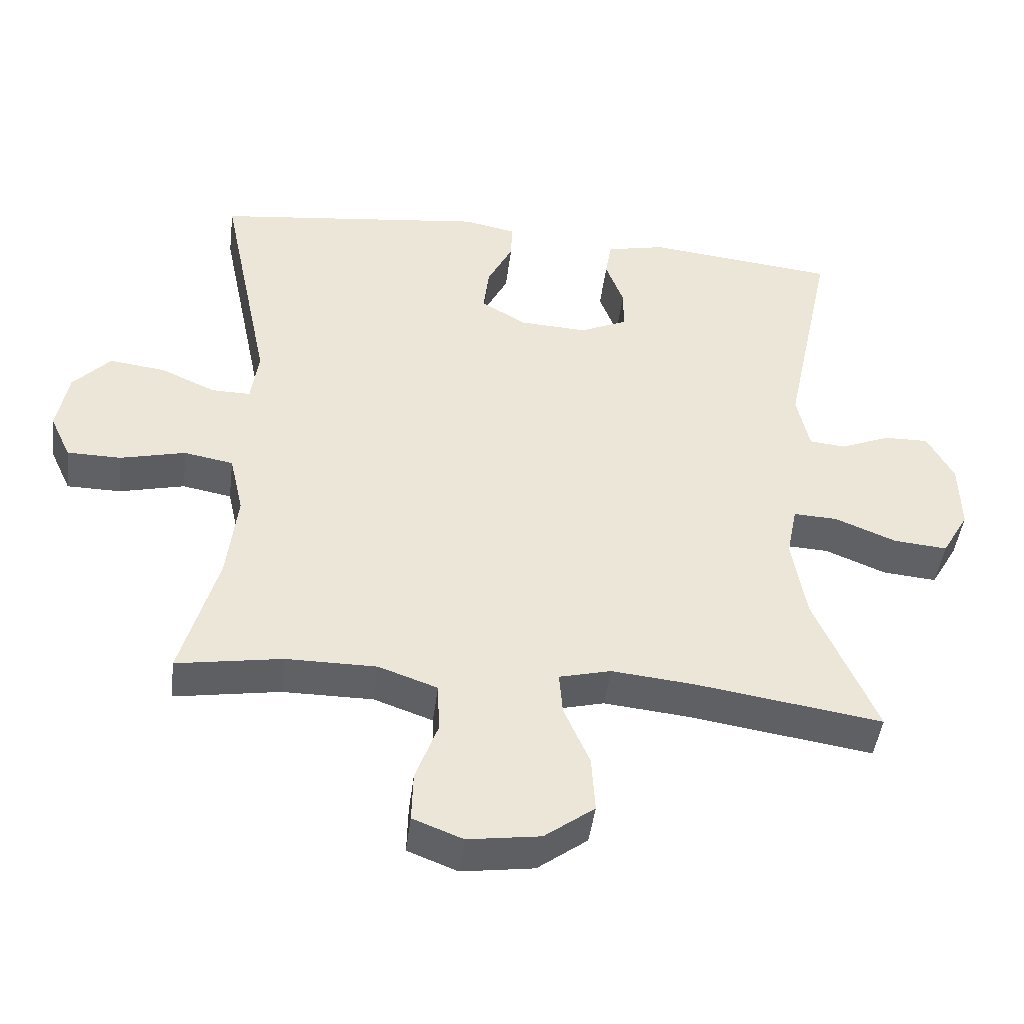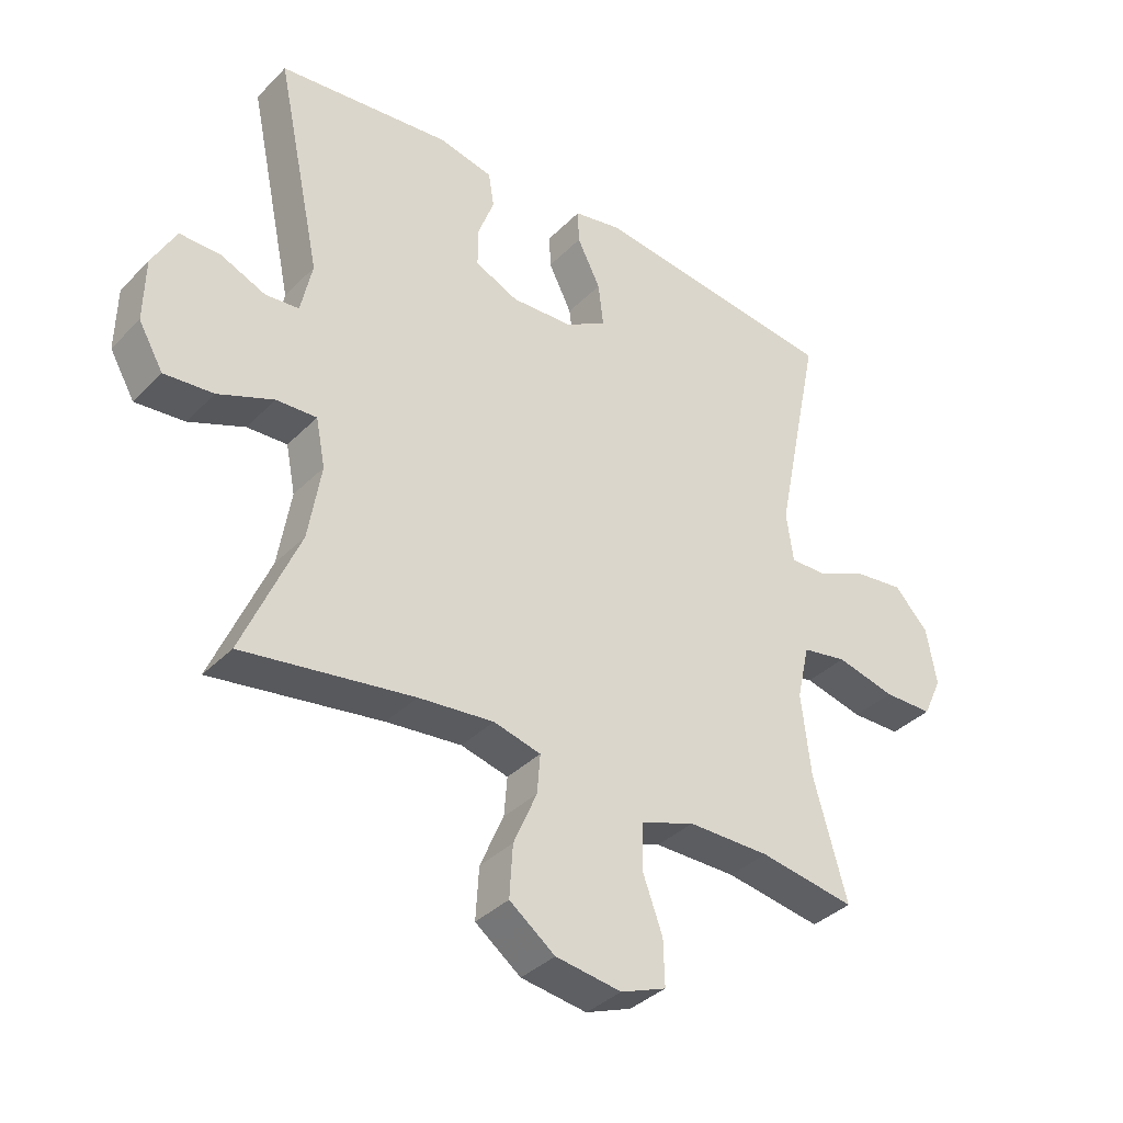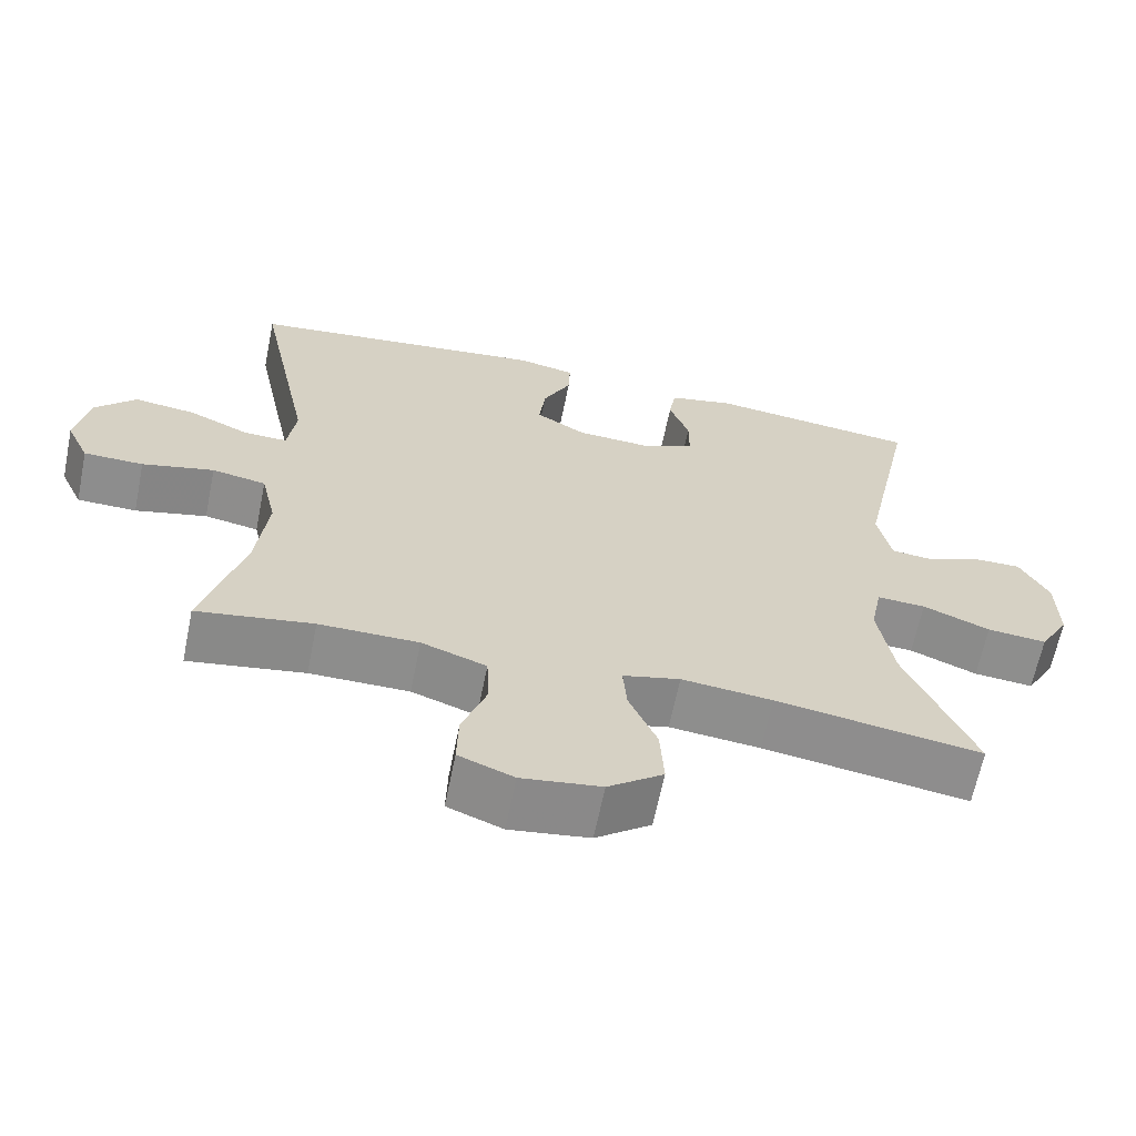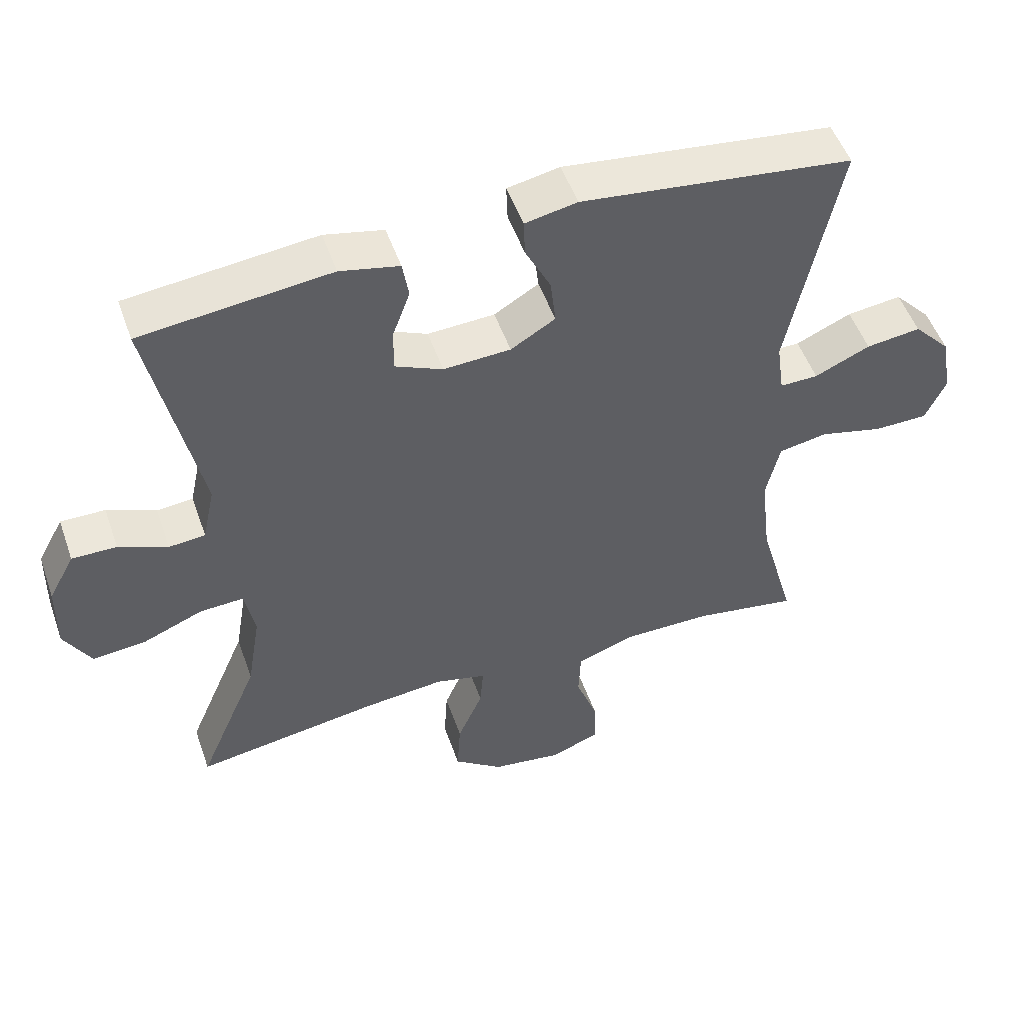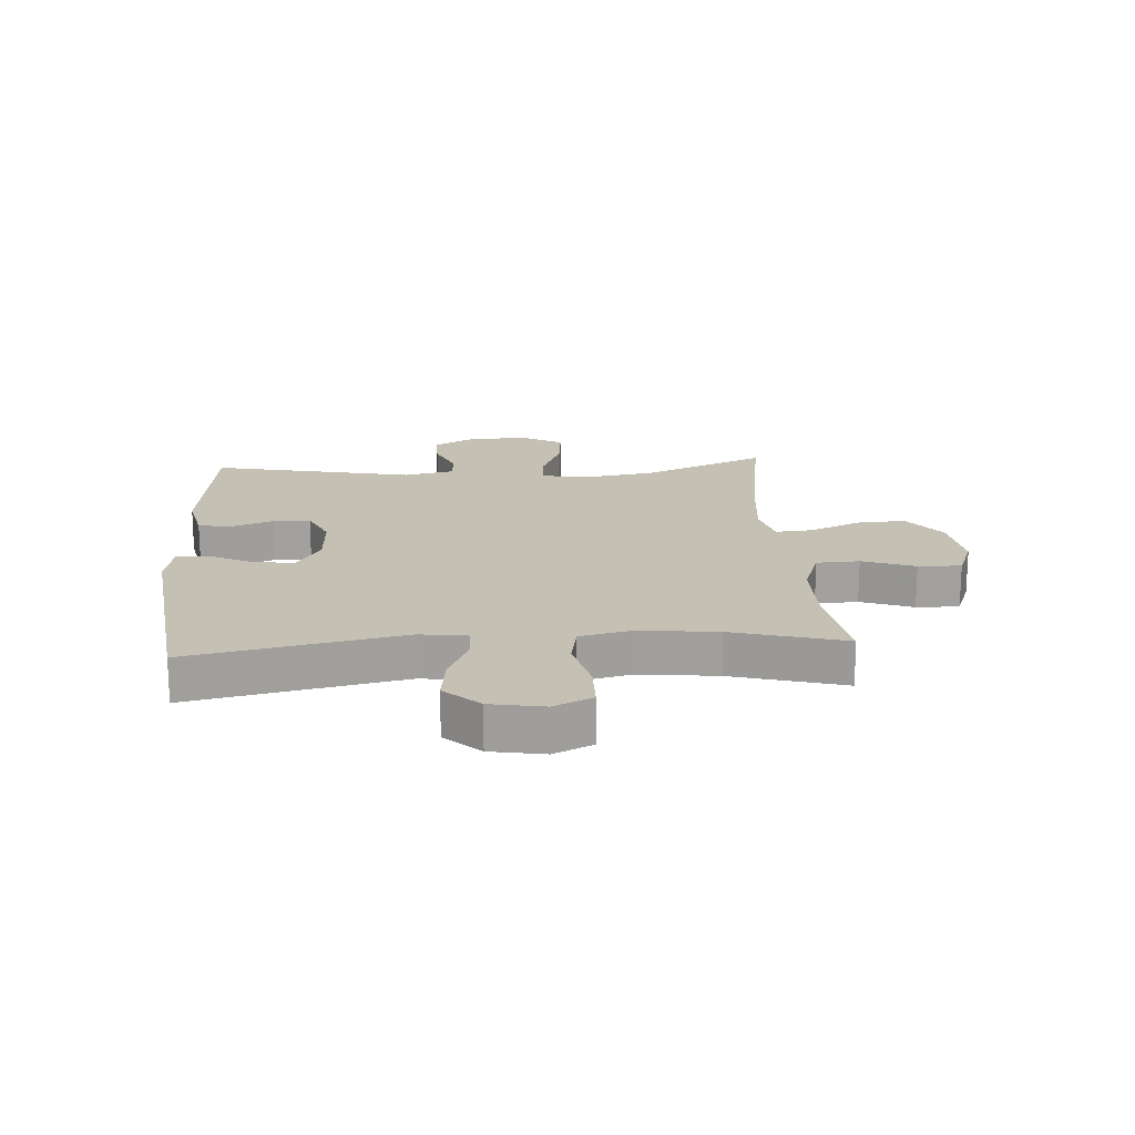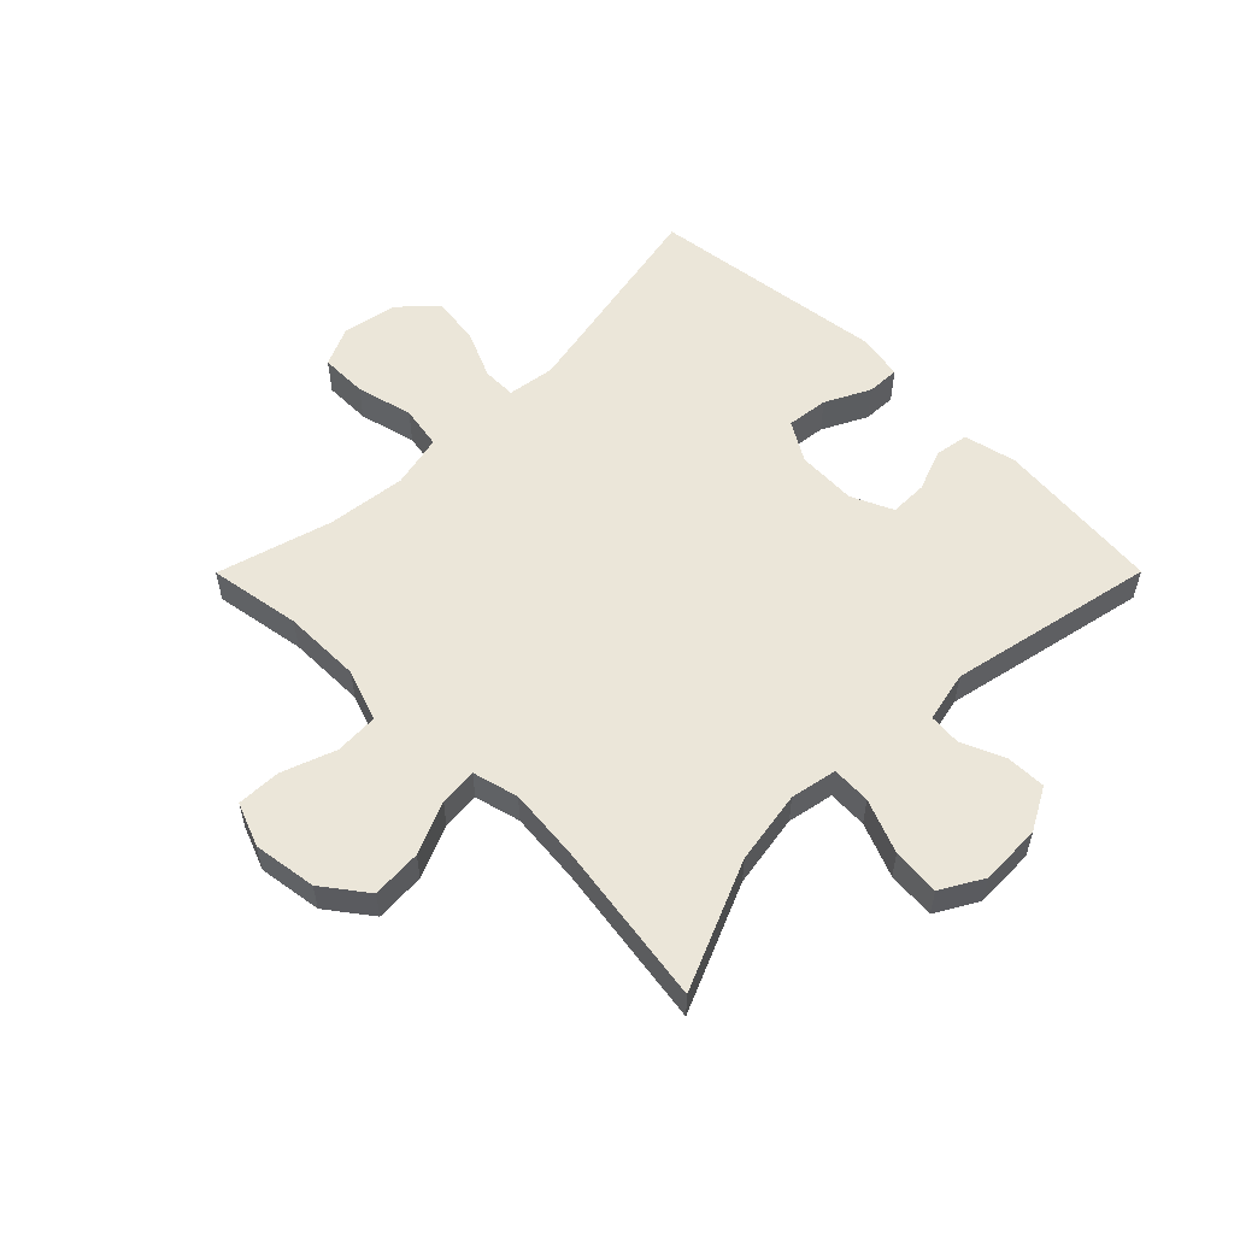
<metadata>
{"format":"obj","ext":"obj","renderer":"f3d","projection":"perspective","resolution":1024,"background":"white","views":[{"elev":-45.4,"azim":172.9,"up":"+Z"},{"elev":-36.7,"azim":-38.1,"up":"+Z"},{"elev":-64.5,"azim":168.5,"up":"+Z"},{"elev":51.3,"azim":-19.2,"up":"+Z"},{"elev":18.4,"azim":86.1,"up":"+Y"},{"elev":55.6,"azim":-135.1,"up":"+Y"}]}
</metadata>
<code>
v 0.5 0.07 0.5
v 0.427 0.07 0.143
v 0.438 0.07 0.064
v 0.494 0.07 0.065
v 0.575 0.07 0.101
v 0.655 0.07 0.111
v 0.709 0.07 0.053
v 0.725 0.07 -0.037
v 0.695 0.07 -0.102
v 0.617 0.07 -0.103
v 0.523 0.07 -0.08
v 0.452 0.07 -0.093
v 0.432 0.07 -0.181
v 0.447 0.07 -0.311
v 0.5 0.07 -0.5
v 0.348 0.07 -0.475
v 0.218 0.07 -0.475
v 0.133 0.07 -0.505
v 0.13 0.07 -0.577
v 0.162 0.07 -0.665
v 0.164 0.07 -0.737
v 0.092 0.07 -0.765
v -0.012 0.07 -0.75
v -0.084 0.07 -0.696
v -0.079 0.07 -0.614
v -0.042 0.07 -0.528
v -0.037 0.07 -0.466
v -0.112 0.07 -0.447
v -0.231 0.07 -0.459
v -0.5 0.07 -0.5
v -0.411 0.07 -0.291
v -0.391 0.07 -0.17
v -0.406 0.07 -0.094
v -0.47 0.07 -0.097
v -0.558 0.07 -0.133
v -0.636 0.07 -0.14
v -0.675 0.07 -0.072
v -0.673 0.07 0.029
v -0.635 0.07 0.1
v -0.57 0.07 0.099
v -0.499 0.07 0.069
v -0.446 0.07 0.074
v -0.428 0.07 0.158
v -0.5 0.07 0.5
v -0.225 0.07 0.53
v -0.139 0.07 0.511
v -0.13 0.07 0.456
v -0.156 0.07 0.385
v -0.156 0.07 0.323
v -0.087 0.07 0.292
v 0.011 0.07 0.297
v 0.076 0.07 0.336
v 0.068 0.07 0.405
v 0.031 0.07 0.479
v 0.029 0.07 0.533
v 0.105 0.07 0.548
v 0.5 0 0.5
v 0.427 0 0.143
v 0.438 0 0.064
v 0.494 0 0.065
v 0.575 0 0.101
v 0.655 0 0.111
v 0.709 0 0.053
v 0.725 0 -0.037
v 0.695 0 -0.102
v 0.617 0 -0.103
v 0.523 0 -0.08
v 0.452 0 -0.093
v 0.432 0 -0.181
v 0.447 0 -0.311
v 0.5 0 -0.5
v 0.348 0 -0.475
v 0.218 0 -0.475
v 0.133 0 -0.505
v 0.13 0 -0.577
v 0.162 0 -0.665
v 0.164 0 -0.737
v 0.092 0 -0.765
v -0.012 0 -0.75
v -0.084 0 -0.696
v -0.079 0 -0.614
v -0.042 0 -0.528
v -0.037 0 -0.466
v -0.112 0 -0.447
v -0.231 0 -0.459
v -0.5 0 -0.5
v -0.411 0 -0.291
v -0.391 0 -0.17
v -0.406 0 -0.094
v -0.47 0 -0.097
v -0.558 0 -0.133
v -0.636 0 -0.14
v -0.675 0 -0.072
v -0.673 0 0.029
v -0.635 0 0.1
v -0.57 0 0.099
v -0.499 0 0.069
v -0.446 0 0.074
v -0.428 0 0.158
v -0.5 0 0.5
v -0.225 0 0.53
v -0.139 0 0.511
v -0.13 0 0.456
v -0.156 0 0.385
v -0.156 0 0.323
v -0.087 0 0.292
v 0.011 0 0.297
v 0.076 0 0.336
v 0.068 0 0.405
v 0.031 0 0.479
v 0.029 0 0.533
v 0.105 0 0.548
f 56 1 2
f 55 56 2
f 54 55 2
f 53 54 2
f 52 53 2 3
f 51 52 3
f 50 51 3
f 46 47 48
f 45 46 48
f 44 45 48
f 43 44 48
f 42 43 48 49
f 39 40 41
f 38 39 41
f 37 38 41
f 36 37 41
f 35 36 41
f 34 35 41
f 33 34 41 42
f 29 30 31
f 28 29 31 32
f 27 28 32 33
f 24 25 26
f 23 24 26
f 22 23 26
f 21 22 26
f 20 21 26
f 19 20 26
f 18 19 26 27
f 42 49 50
f 33 42 50
f 27 33 50
f 18 27 50
f 17 18 50
f 9 10 11
f 8 9 11
f 7 8 11
f 6 7 11
f 5 6 11
f 4 5 11
f 3 4 11 12
f 3 12 13
f 50 3 13
f 17 50 13
f 16 17 13
f 16 13 14
f 14 15 16
f 58 57 112
f 58 112 111
f 58 111 110
f 58 110 109
f 59 58 109 108
f 59 108 107
f 59 107 106
f 104 103 102
f 104 102 101
f 104 101 100
f 104 100 99
f 105 104 99 98
f 97 96 95
f 97 95 94
f 97 94 93
f 97 93 92
f 97 92 91
f 97 91 90
f 98 97 90 89
f 87 86 85
f 88 87 85 84
f 89 88 84 83
f 82 81 80
f 82 80 79
f 82 79 78
f 82 78 77
f 82 77 76
f 82 76 75
f 83 82 75 74
f 106 105 98
f 106 98 89
f 106 89 83
f 106 83 74
f 106 74 73
f 67 66 65
f 67 65 64
f 67 64 63
f 67 63 62
f 67 62 61
f 67 61 60
f 68 67 60 59
f 69 68 59
f 69 59 106
f 69 106 73
f 69 73 72
f 70 69 72
f 72 71 70
f 1 57 58 2
f 2 58 59 3
f 3 59 60 4
f 4 60 61 5
f 5 61 62 6
f 6 62 63 7
f 7 63 64 8
f 8 64 65 9
f 9 65 66 10
f 10 66 67 11
f 11 67 68 12
f 12 68 69 13
f 13 69 70 14
f 14 70 71 15
f 15 71 72 16
f 16 72 73 17
f 17 73 74 18
f 18 74 75 19
f 19 75 76 20
f 20 76 77 21
f 21 77 78 22
f 22 78 79 23
f 23 79 80 24
f 24 80 81 25
f 25 81 82 26
f 26 82 83 27
f 27 83 84 28
f 28 84 85 29
f 29 85 86 30
f 30 86 87 31
f 31 87 88 32
f 32 88 89 33
f 33 89 90 34
f 34 90 91 35
f 35 91 92 36
f 36 92 93 37
f 37 93 94 38
f 38 94 95 39
f 39 95 96 40
f 40 96 97 41
f 41 97 98 42
f 42 98 99 43
f 43 99 100 44
f 44 100 101 45
f 45 101 102 46
f 46 102 103 47
f 47 103 104 48
f 48 104 105 49
f 49 105 106 50
f 50 106 107 51
f 51 107 108 52
f 52 108 109 53
f 53 109 110 54
f 54 110 111 55
f 55 111 112 56
f 56 112 57 1

</code>
